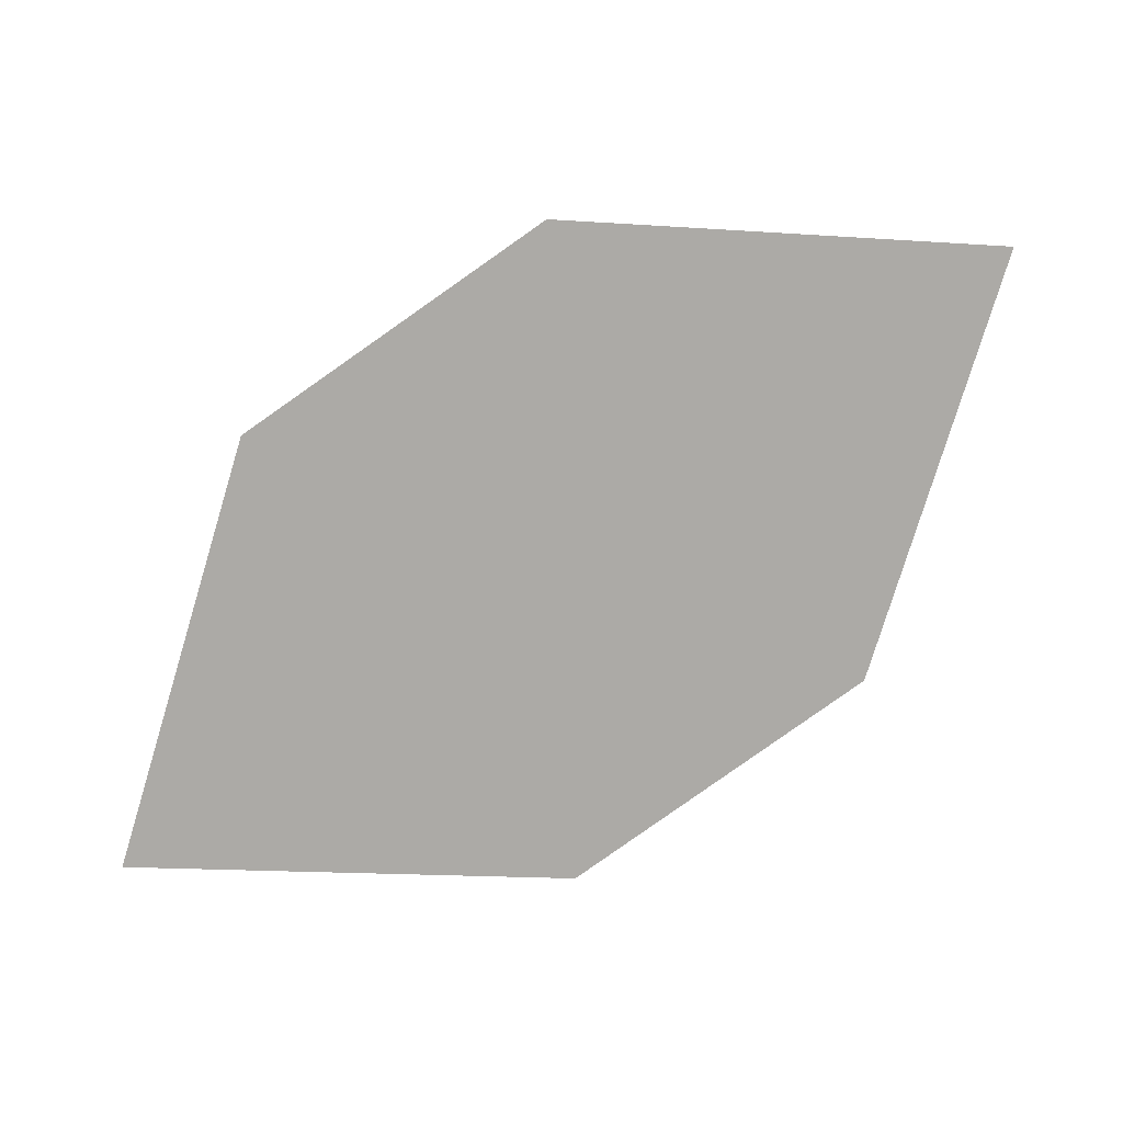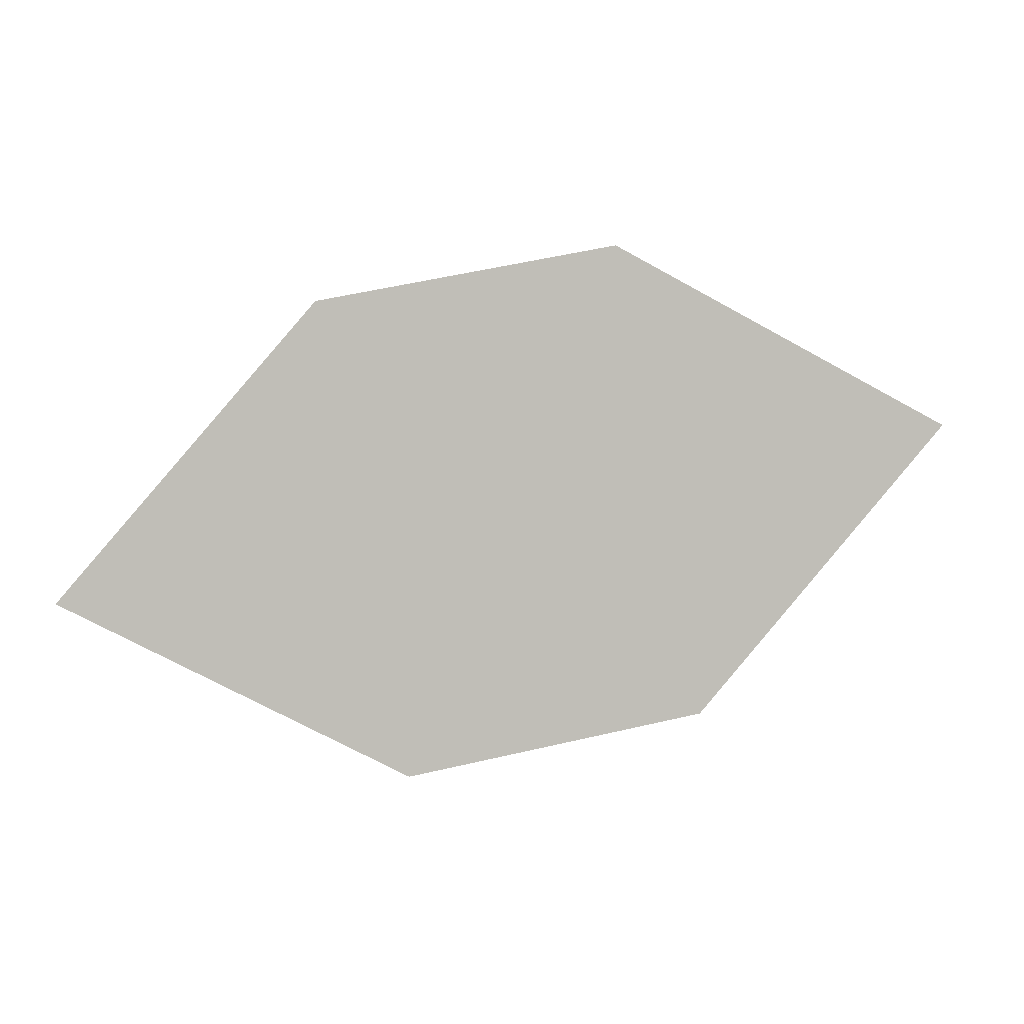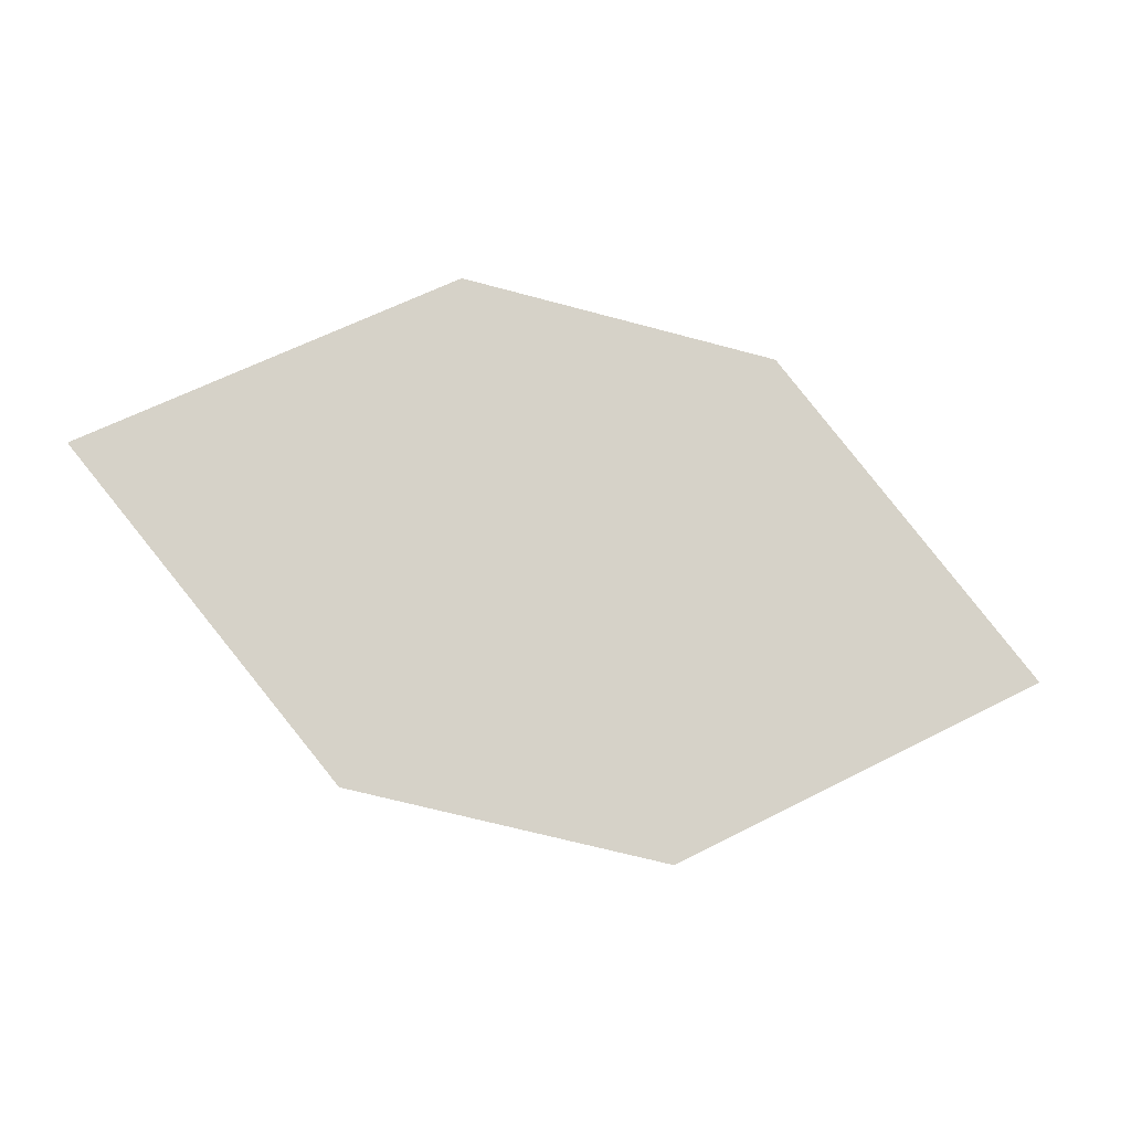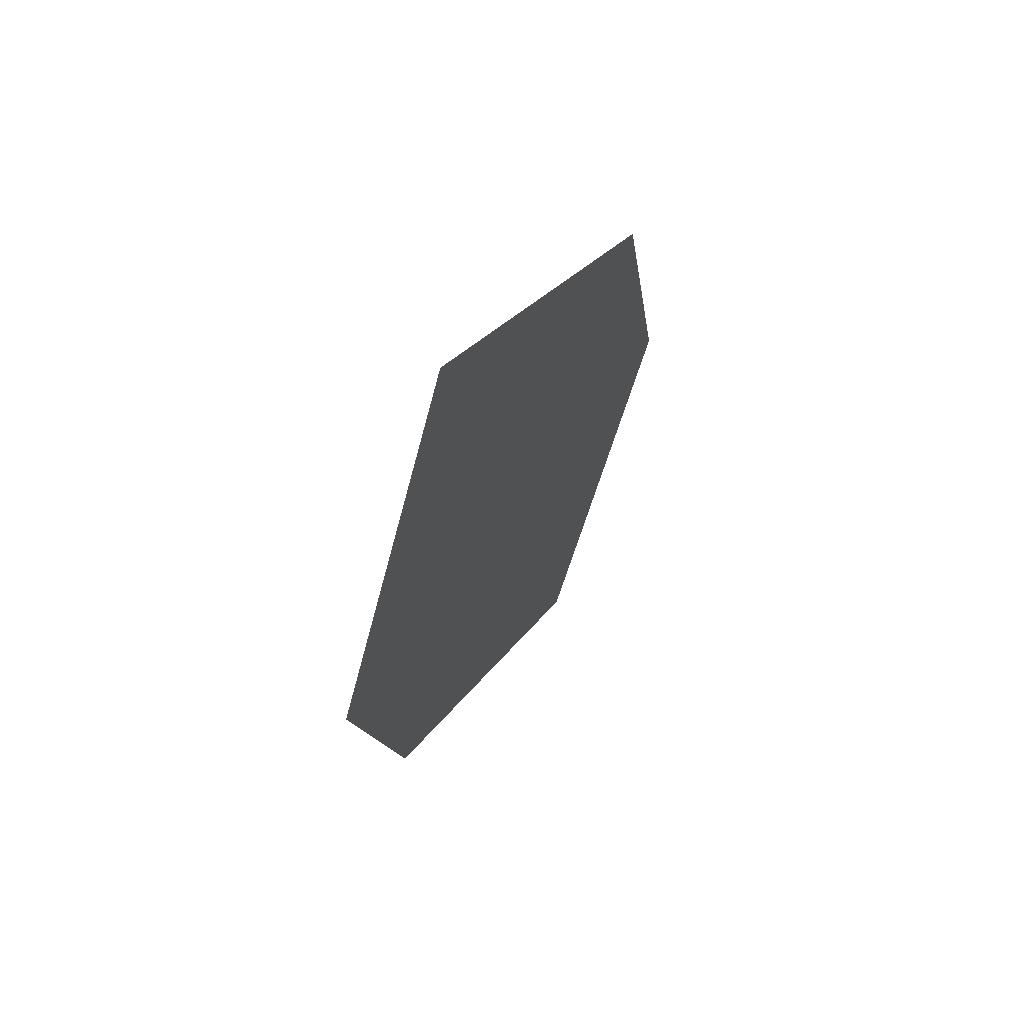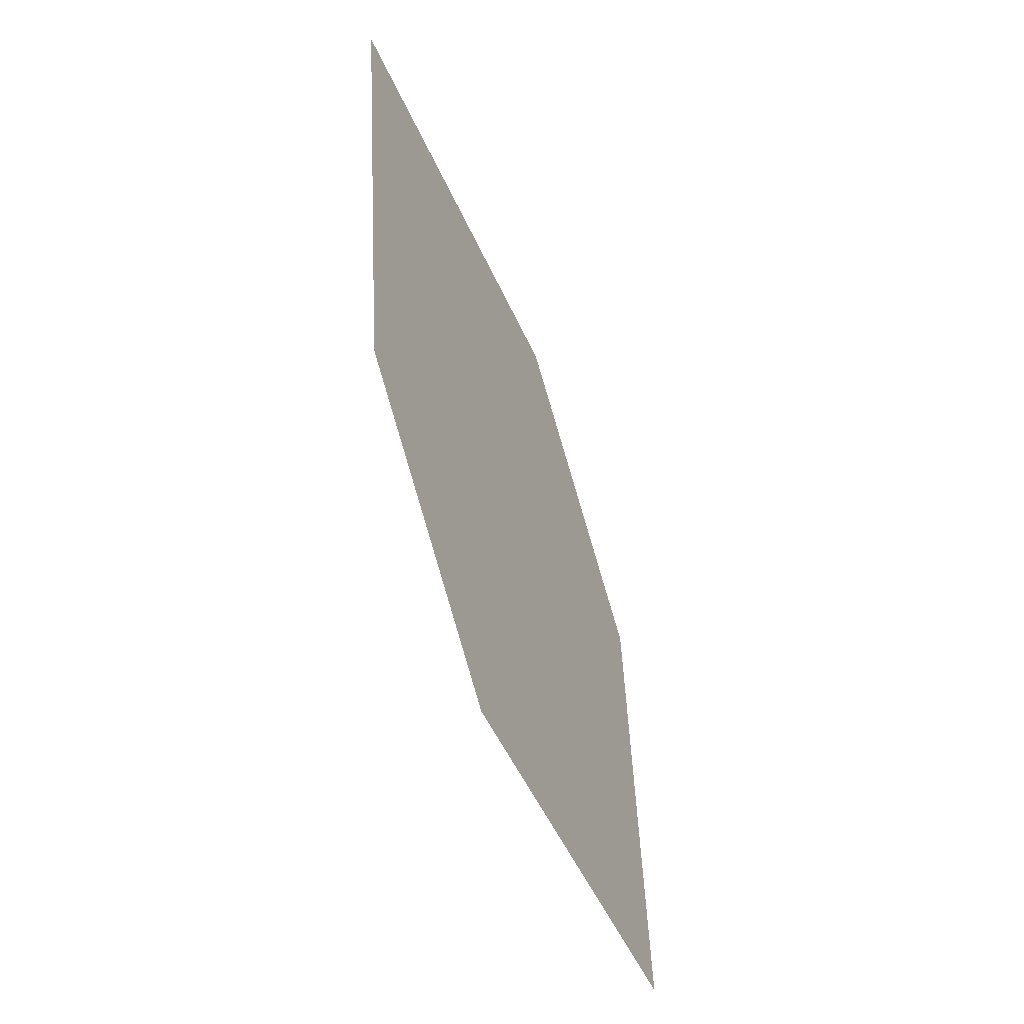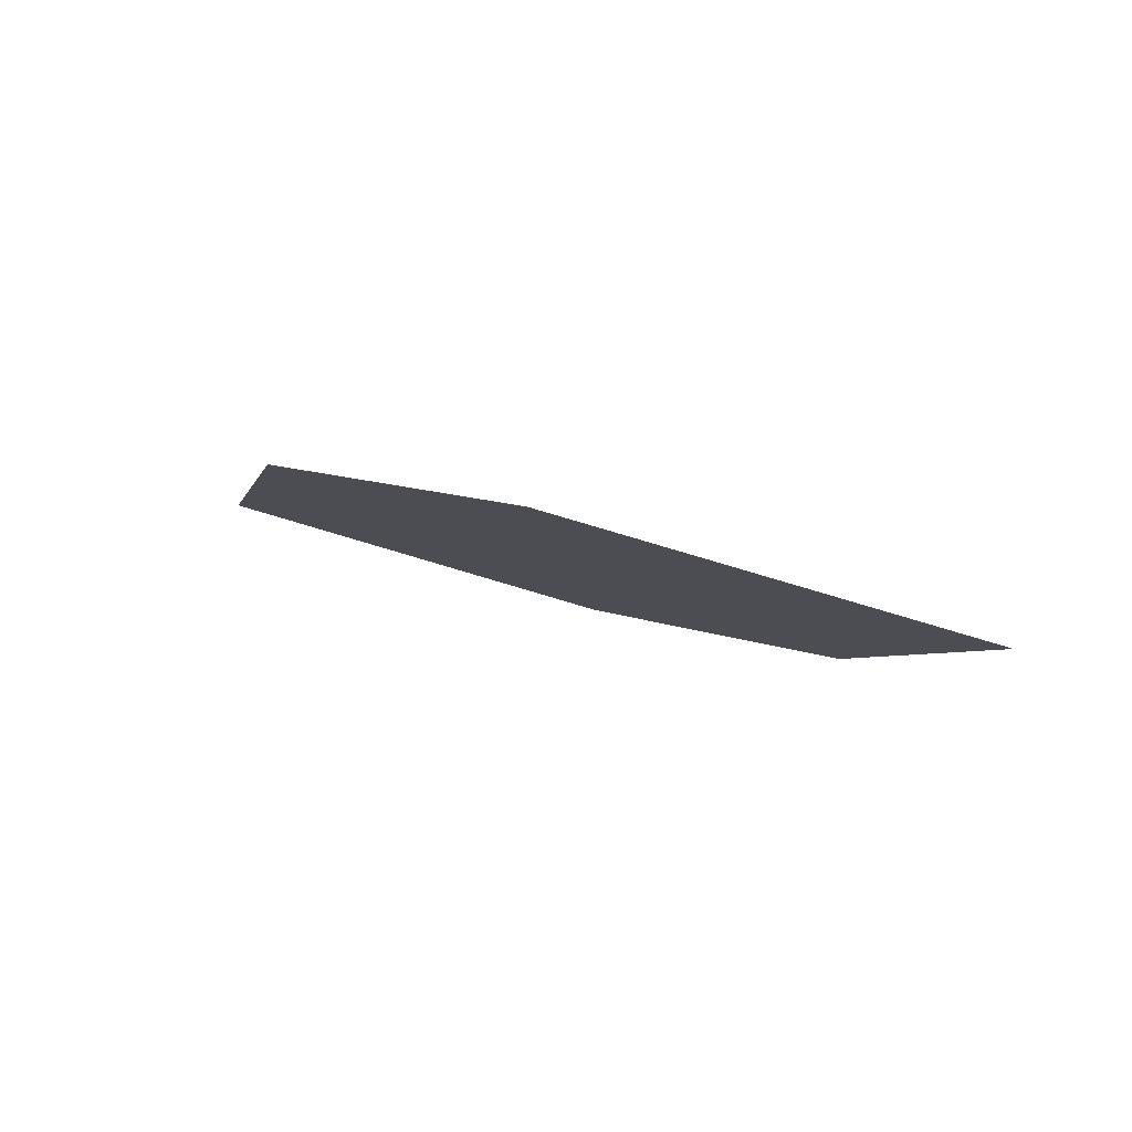
<metadata>
{"format":"obj","ext":"obj","renderer":"f3d","projection":"perspective","resolution":1024,"background":"white","views":[{"elev":37.7,"azim":-22.6,"up":"+Y"},{"elev":67.7,"azim":-163.9,"up":"+Z"},{"elev":-75.0,"azim":14.4,"up":"+Z"},{"elev":16.5,"azim":94.8,"up":"+Y"},{"elev":58.0,"azim":-111.6,"up":"+Y"},{"elev":15.5,"azim":70.5,"up":"+Z"}]}
</metadata>
<code>
o leaves.028
v 0.2088 -0.1768 0.6682
v 0.2391 -0.1801 0.6786
v 0.2748 -0.1397 0.6711
v 0.2224 -0.1488 0.6598
v 0.2444 -0.1364 0.6607
v 0.2612 -0.1677 0.6795
f 1 2 6 3
f 1 3 5 4

</code>
